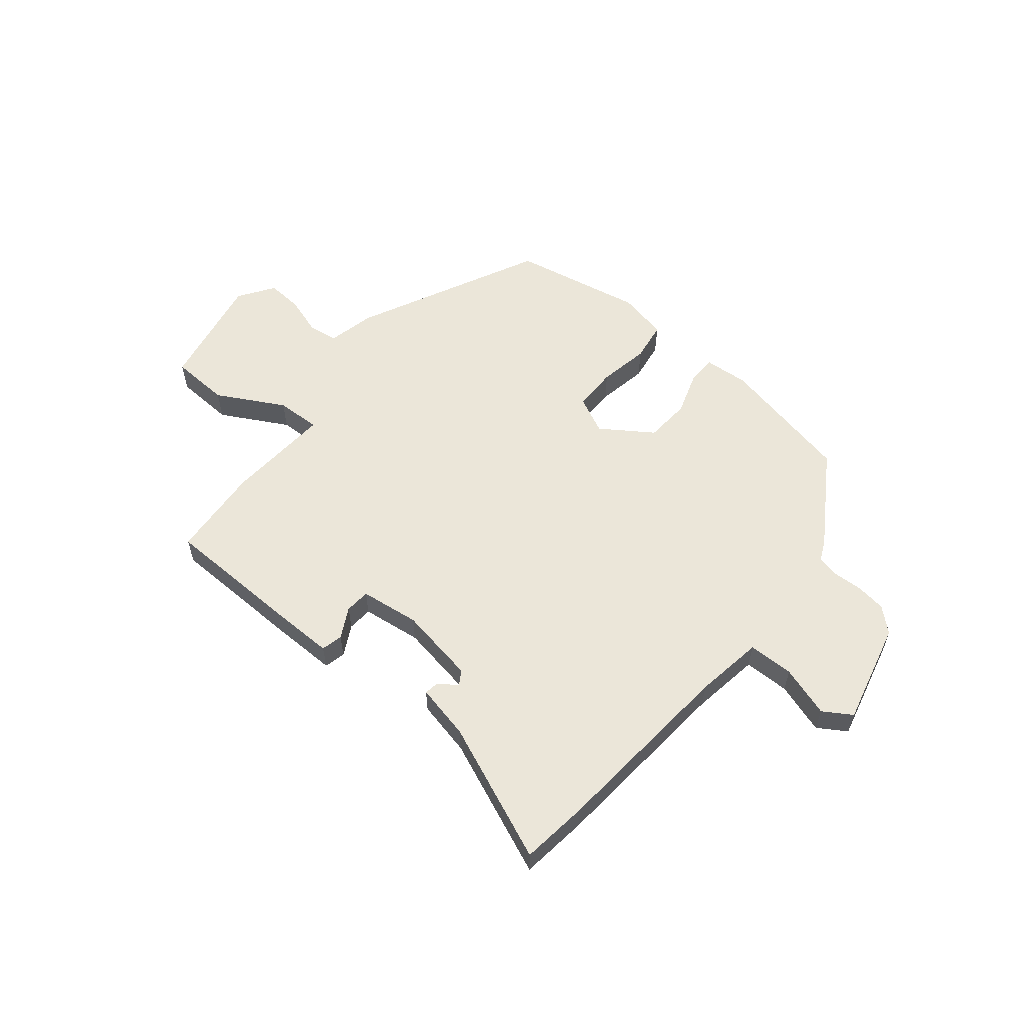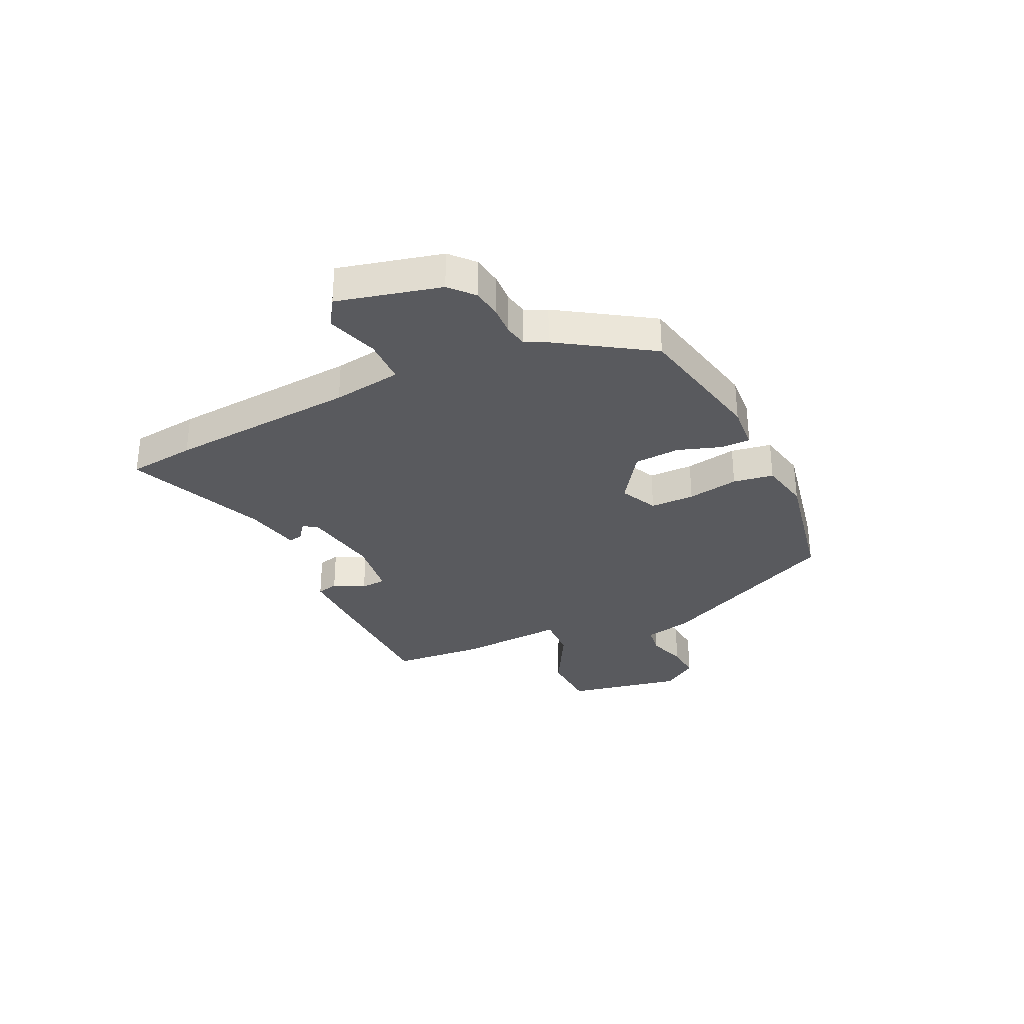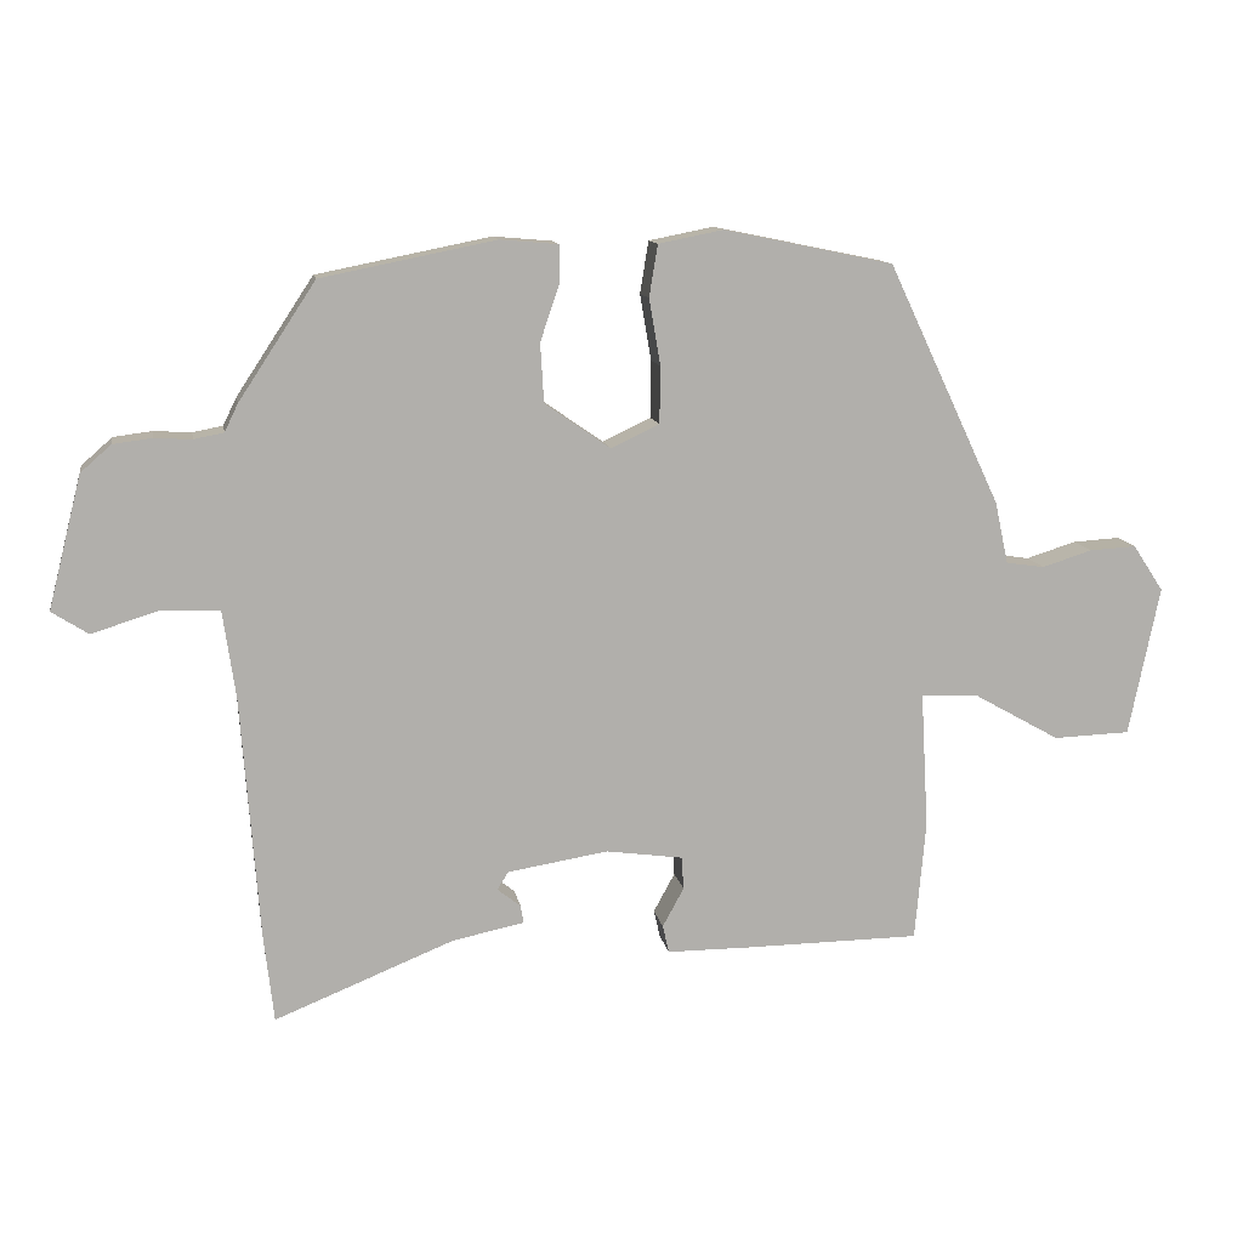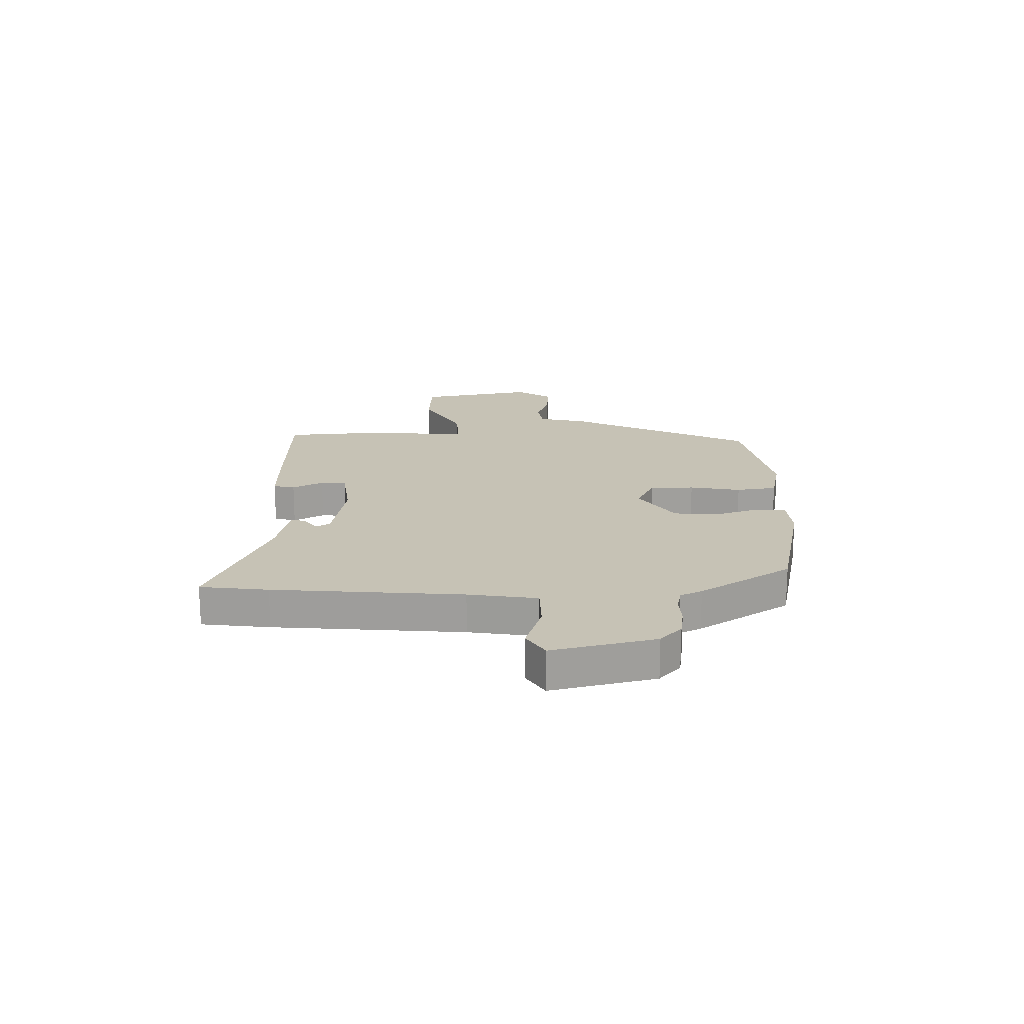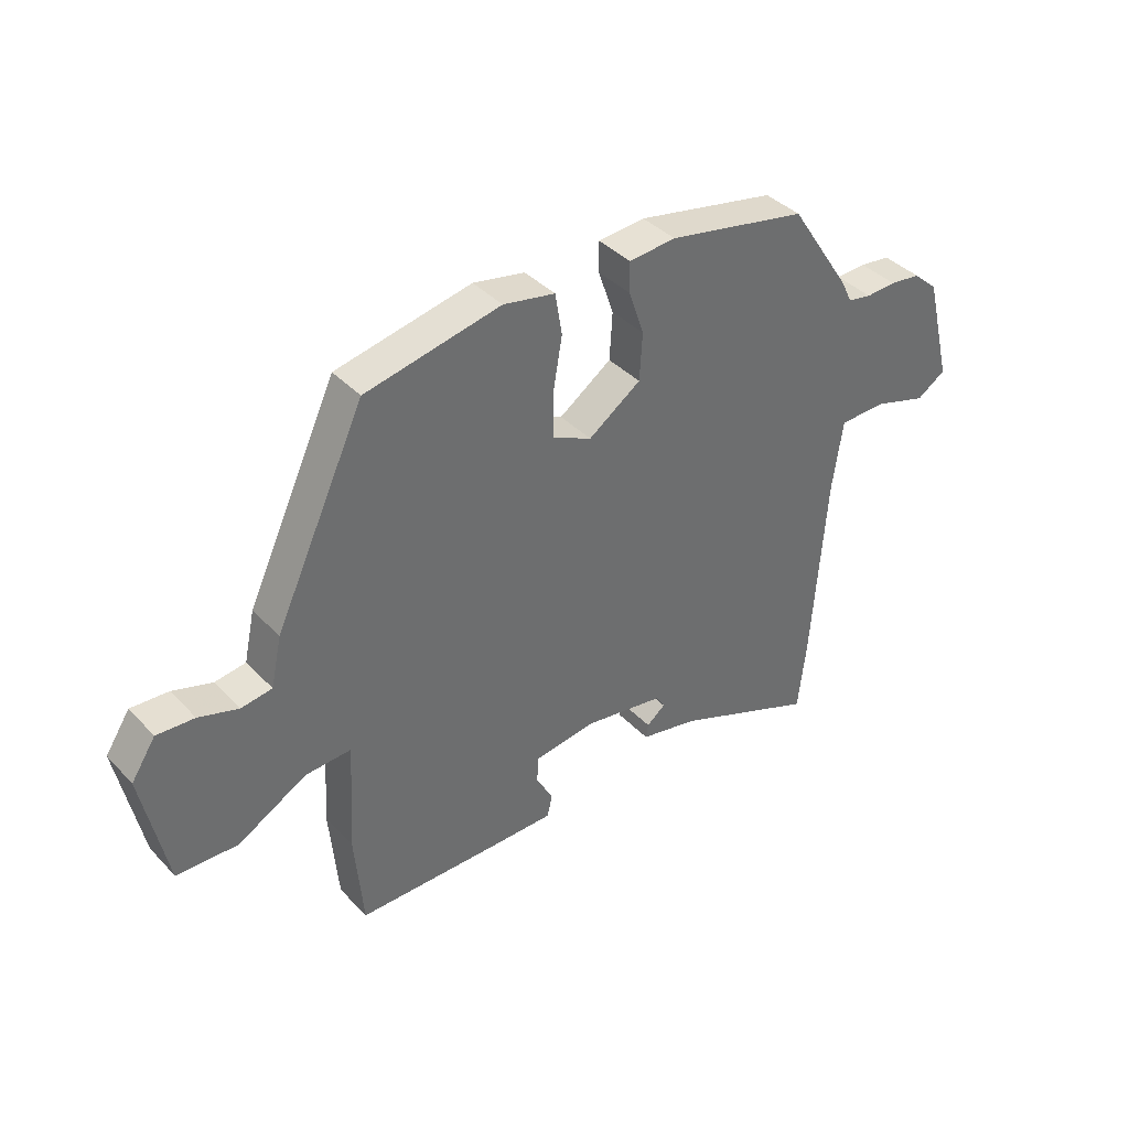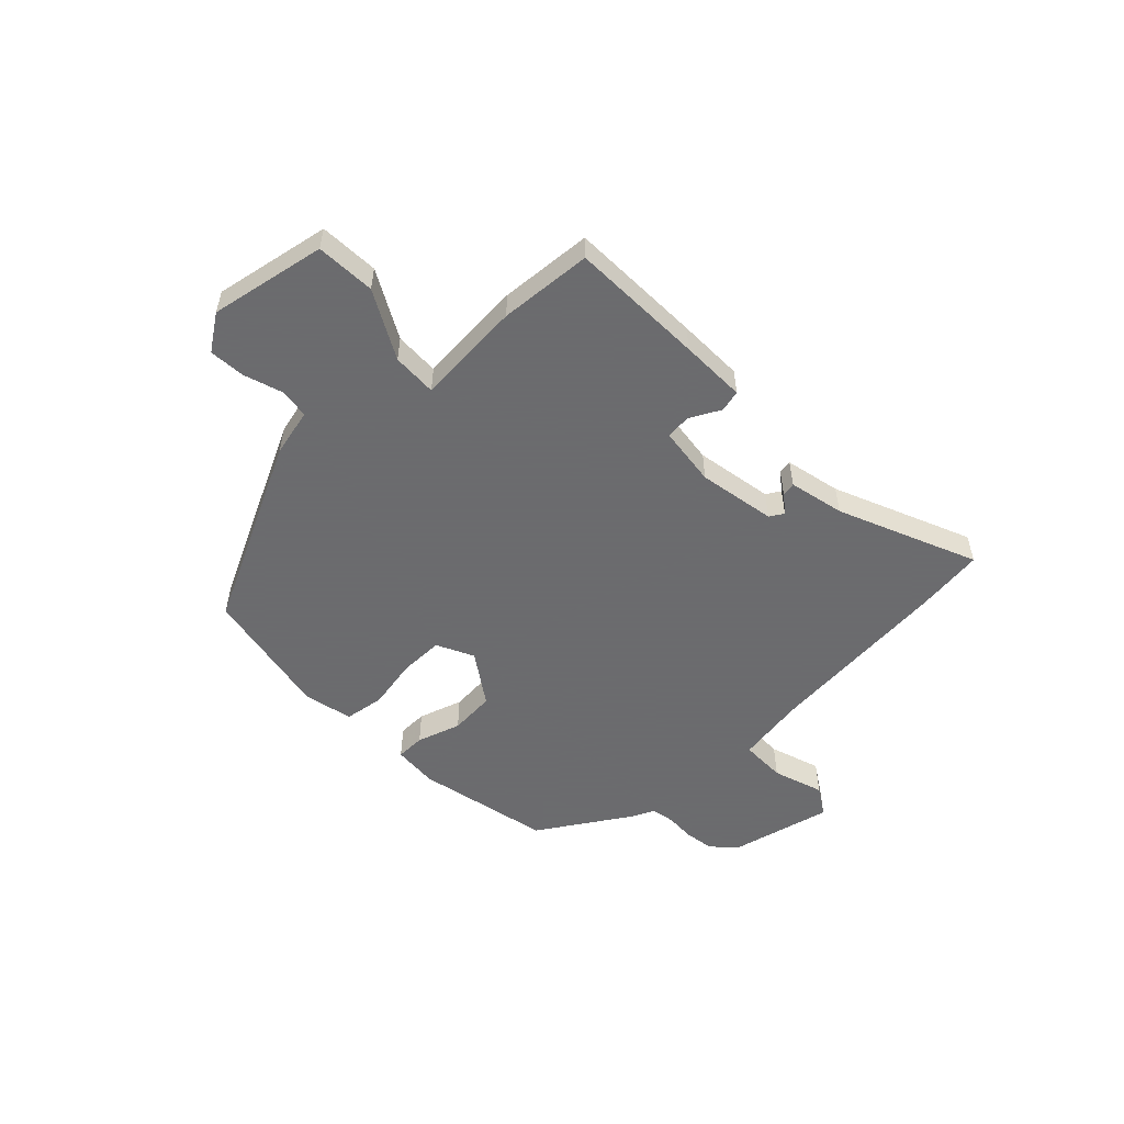
<metadata>
{"format":"obj","ext":"obj","renderer":"f3d","projection":"perspective","resolution":1024,"background":"white","views":[{"elev":57.6,"azim":-140.0,"up":"+Y"},{"elev":-31.3,"azim":-64.2,"up":"+Y"},{"elev":11.9,"azim":-9.8,"up":"+Z"},{"elev":18.9,"azim":-90.4,"up":"+Y"},{"elev":38.9,"azim":141.8,"up":"+Z"},{"elev":-53.5,"azim":134.8,"up":"+Y"}]}
</metadata>
<code>
v 0.435 0.07 -0.5
v 0.191 0.07 -0.503
v 0.071 0.07 -0.503
v 0.062 0.07 -0.464
v 0.092 0.07 -0.409
v 0.089 0.07 -0.363
v -0.019 0.07 -0.348
v -0.16 0.07 -0.371
v -0.176 0.07 -0.396
v -0.143 0.07 -0.422
v -0.139 0.07 -0.447
v -0.24 0.07 -0.468
v -0.492 0.07 -0.57
v -0.506 0.07 -0.447
v -0.531 0.07 -0.105
v -0.549 0.07 0.02
v -0.632 0.07 0.022
v -0.725 0.07 -0.007
v -0.776 0.07 0.026
v -0.729 0.07 0.212
v -0.686 0.07 0.25
v -0.632 0.07 0.257
v -0.579 0.07 0.254
v -0.537 0.07 0.262
v -0.518 0.07 0.301
v -0.41 0.07 0.465
v -0.165 0.07 0.514
v -0.083 0.07 0.507
v -0.083 0.07 0.454
v -0.11 0.07 0.375
v -0.105 0.07 0.292
v -0.013 0.07 0.228
v 0.055 0.07 0.26
v 0.056 0.07 0.34
v 0.04 0.07 0.433
v 0.052 0.07 0.506
v 0.143 0.07 0.524
v 0.381 0.07 0.475
v 0.54 0.07 0.137
v 0.559 0.07 0.05
v 0.613 0.07 0.042
v 0.683 0.07 0.064
v 0.749 0.07 0.068
v 0.792 0.07 0.003
v 0.749 0.07 -0.207
v 0.641 0.07 -0.211
v 0.52 0.07 -0.143
v 0.439 0.07 -0.139
v 0.45 0.07 -0.332
v 0.435 0 -0.5
v 0.191 0 -0.503
v 0.071 0 -0.503
v 0.062 0 -0.464
v 0.092 0 -0.409
v 0.089 0 -0.363
v -0.019 0 -0.348
v -0.16 0 -0.371
v -0.176 0 -0.396
v -0.143 0 -0.422
v -0.139 0 -0.447
v -0.24 0 -0.468
v -0.492 0 -0.57
v -0.506 0 -0.447
v -0.531 0 -0.105
v -0.549 0 0.02
v -0.632 0 0.022
v -0.725 0 -0.007
v -0.776 0 0.026
v -0.729 0 0.212
v -0.686 0 0.25
v -0.632 0 0.257
v -0.579 0 0.254
v -0.537 0 0.262
v -0.518 0 0.301
v -0.41 0 0.465
v -0.165 0 0.514
v -0.083 0 0.507
v -0.083 0 0.454
v -0.11 0 0.375
v -0.105 0 0.292
v -0.013 0 0.228
v 0.055 0 0.26
v 0.056 0 0.34
v 0.04 0 0.433
v 0.052 0 0.506
v 0.143 0 0.524
v 0.381 0 0.475
v 0.54 0 0.137
v 0.559 0 0.05
v 0.613 0 0.042
v 0.683 0 0.064
v 0.749 0 0.068
v 0.792 0 0.003
v 0.749 0 -0.207
v 0.641 0 -0.211
v 0.52 0 -0.143
v 0.439 0 -0.139
v 0.45 0 -0.332
f 48 49 1 2
f 44 45 46 47
f 44 47 48
f 41 42 43 44
f 40 41 44 48
f 34 35 36 37
f 33 34 37 38
f 27 28 29 30
f 27 30 31
f 24 25 26 27
f 24 27 31
f 23 24 31 32
f 21 22 23
f 20 21 23 32
f 17 18 19 20
f 16 17 20 32
f 12 13 14 15
f 12 15 16 32
f 9 10 11 12
f 8 9 12 32
f 2 3 4 5
f 2 5 6
f 48 2 6
f 40 48 6 7
f 33 38 39 40
f 32 33 40
f 7 8 32 40
f 51 50 98 97
f 96 95 94 93
f 97 96 93
f 93 92 91 90
f 97 93 90 89
f 86 85 84 83
f 87 86 83 82
f 79 78 77 76
f 80 79 76
f 76 75 74 73
f 80 76 73
f 81 80 73 72
f 72 71 70
f 81 72 70 69
f 69 68 67 66
f 81 69 66 65
f 64 63 62 61
f 81 65 64 61
f 61 60 59 58
f 81 61 58 57
f 54 53 52 51
f 55 54 51
f 55 51 97
f 56 55 97 89
f 89 88 87 82
f 89 82 81
f 89 81 57 56
f 1 50 51 2
f 2 51 52 3
f 3 52 53 4
f 4 53 54 5
f 5 54 55 6
f 6 55 56 7
f 7 56 57 8
f 8 57 58 9
f 9 58 59 10
f 10 59 60 11
f 11 60 61 12
f 12 61 62 13
f 13 62 63 14
f 14 63 64 15
f 15 64 65 16
f 16 65 66 17
f 17 66 67 18
f 18 67 68 19
f 19 68 69 20
f 20 69 70 21
f 21 70 71 22
f 22 71 72 23
f 23 72 73 24
f 24 73 74 25
f 25 74 75 26
f 26 75 76 27
f 27 76 77 28
f 28 77 78 29
f 29 78 79 30
f 30 79 80 31
f 31 80 81 32
f 32 81 82 33
f 33 82 83 34
f 34 83 84 35
f 35 84 85 36
f 36 85 86 37
f 37 86 87 38
f 38 87 88 39
f 39 88 89 40
f 40 89 90 41
f 41 90 91 42
f 42 91 92 43
f 43 92 93 44
f 44 93 94 45
f 45 94 95 46
f 46 95 96 47
f 47 96 97 48
f 48 97 98 49
f 49 98 50 1

</code>
